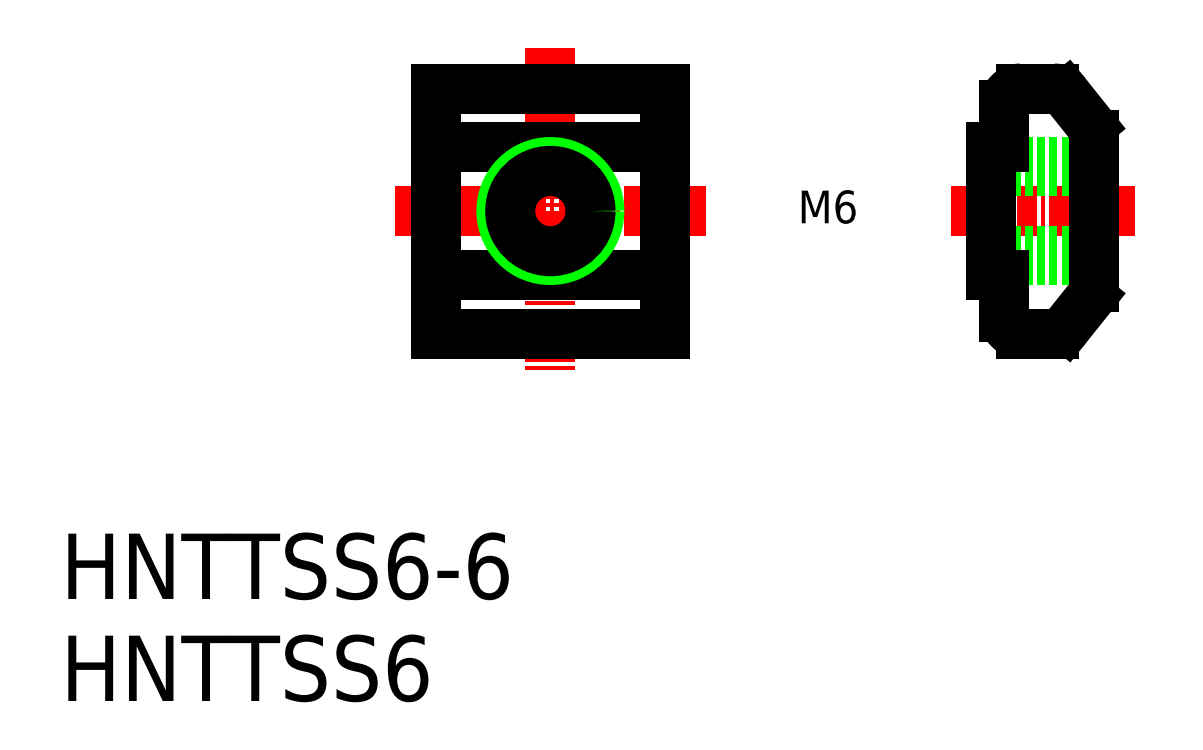
<metadata>
{"format":"dxf","ext":"dxf","renderer":"ezdxf+matplotlib","layout":"modelspace","background":"white","min_lineweight":24,"dpi":150}
</metadata>
<code>
0
SECTION
2
ENTITIES
0
TEXT
8
0
10
-2.868e-09
20
6.248
30
0
40
4
1
HNTTSS6-6
0
TEXT
8
0
10
-2.868e-09
20
-1.101e-07
30
0
40
4
1
HNTTSS6
0
TEXT
8
0
10
45.33
20
29
30
0
40
2
1
M6
72
     4
11
47
21
30
31
0
0
LINE
8
CENTER
10
30
20
40
30
0
11
30
21
20
31
0
0
LINE
8
CENTER
10
20.5
20
30
30
0
11
39.5
21
30
31
0
0
LINE
8
0
10
37
20
22.5
30
0
11
37
21
37.5
31
0
0
LINE
8
0
10
23
20
22.5
30
0
11
23
21
37.5
31
0
0
LINE
8
0
10
37
20
22.5
30
0
11
23
21
22.5
31
0
0
LINE
8
0
10
23
20
26.1
30
0
11
37
21
26.1
31
0
0
LINE
8
0
10
23
20
33.9
30
0
11
37
21
33.9
31
0
0
CIRCLE
8
0
10
30
20
30
30
0
40
3
0
CIRCLE
8
0
10
30
20
30
30
0
40
2.458
0
LINE
8
0
10
23
20
37.5
30
0
11
37
21
37.5
31
0
0
LINE
8
0
10
61.6
20
22.88
30
0
11
63.08
21
24.73
31
0
0
LINE
8
0
10
57.8
20
23.5
30
0
11
57.8
21
26.1
31
0
0
ARC
8
0
10
58.8
20
23.5
30
0
40
1
50
180
51
270
0
ARC
8
0
10
60.82
20
23.5
30
0
40
1
50
270
51
321.3
0
LINE
8
0
10
60.82
20
22.5
30
0
11
58.8
21
22.5
31
0
0
LINE
8
CENTER
10
65.8
20
30
30
0
11
54.5
21
30
31
0
0
ARC
8
0
10
58.8
20
36.5
30
0
40
1
50
90
51
180
0
LINE
8
0
10
63.3
20
27
30
0
11
57
21
27
31
0
0
LINE
8
0
10
63.3
20
33
30
0
11
57
21
33
31
0
0
LINE
8
0
10
63.3
20
27.54
30
0
11
57
21
27.54
31
0
0
LINE
8
0
10
63.3
20
32.46
30
0
11
57
21
32.46
31
0
0
LINE
8
0
10
57
20
26.1
30
0
11
57
21
33.9
31
0
0
LINE
8
0
10
57.8
20
26.1
30
0
11
57
21
26.1
31
0
0
LINE
8
0
10
57.8
20
33.9
30
0
11
57.8
21
36.5
31
0
0
LINE
8
0
10
57.8
20
33.9
30
0
11
57
21
33.9
31
0
0
LINE
8
0
10
63.3
20
25.35
30
0
11
63.3
21
34.65
31
0
0
ARC
8
0
10
62.3
20
25.35
30
0
40
1
50
321.3
51
0
0
LINE
8
0
10
63.08
20
35.27
30
0
11
61.6
21
37.12
31
0
0
ARC
8
0
10
62.3
20
34.65
30
0
40
1
50
0
51
38.66
0
ARC
8
0
10
60.82
20
36.5
30
0
40
1
50
38.66
51
90
0
LINE
8
0
10
60.82
20
37.5
30
0
11
58.8
21
37.5
31
0
0
ENDSEC
0
EOF

</code>
